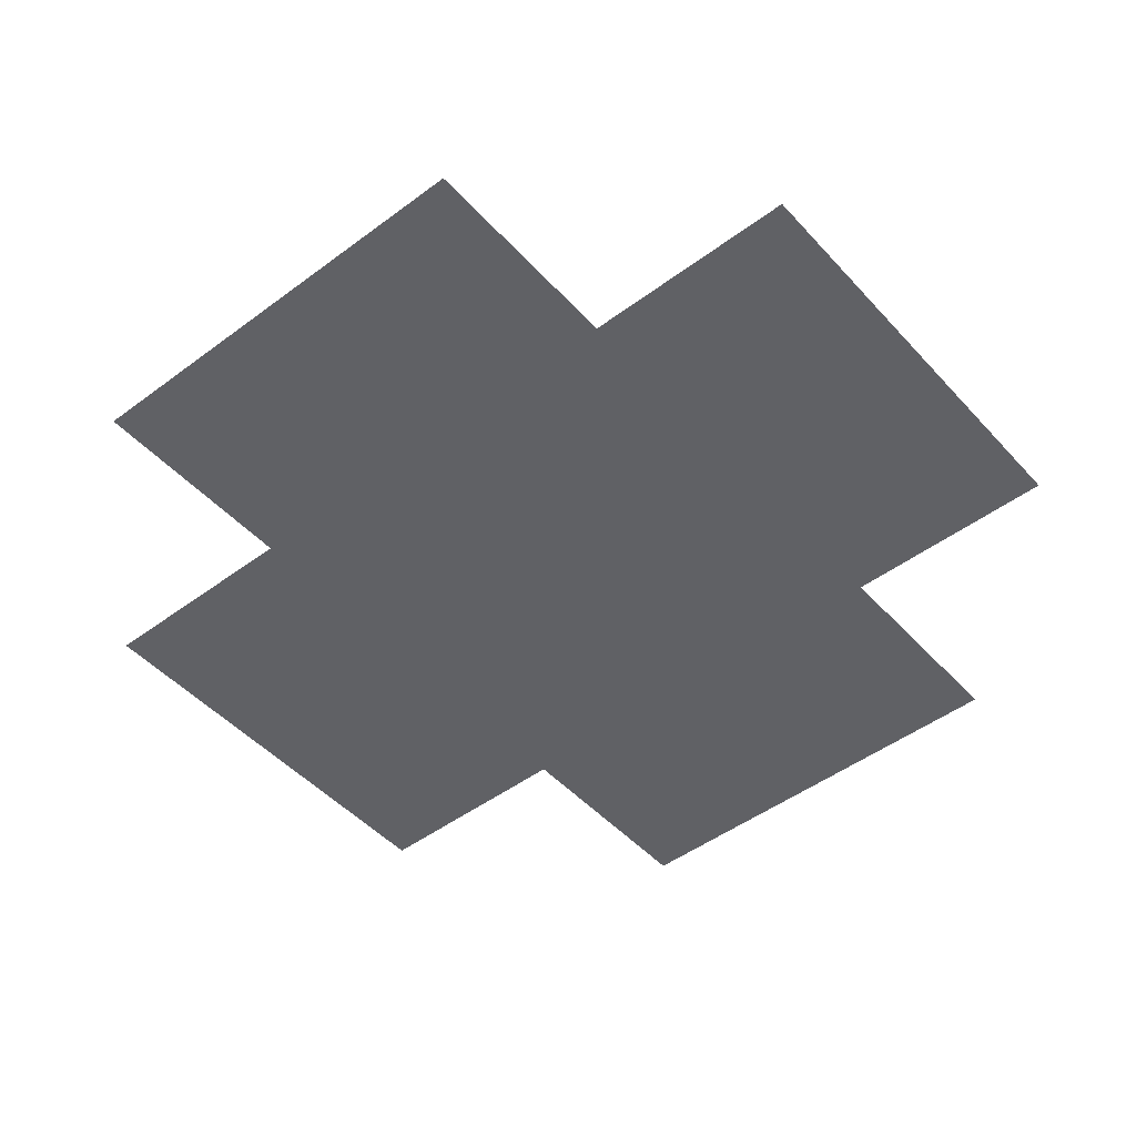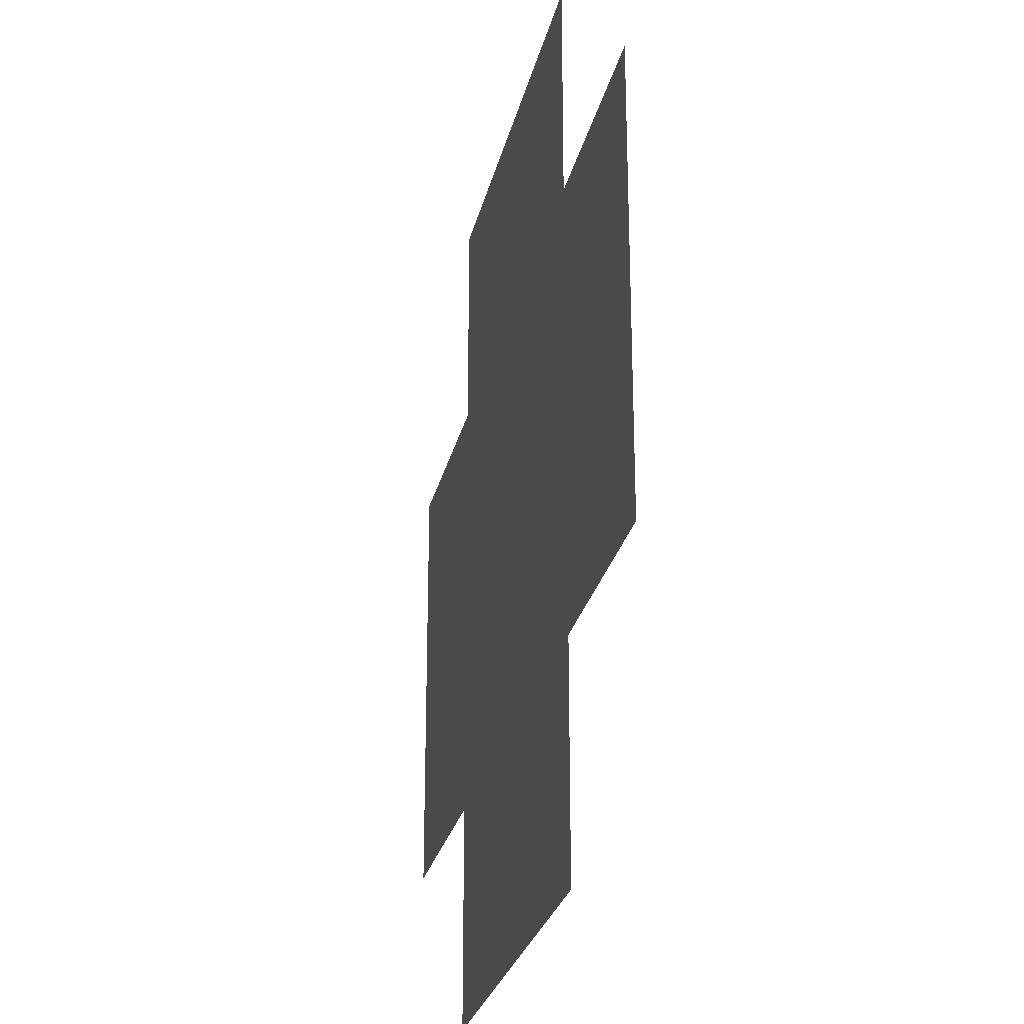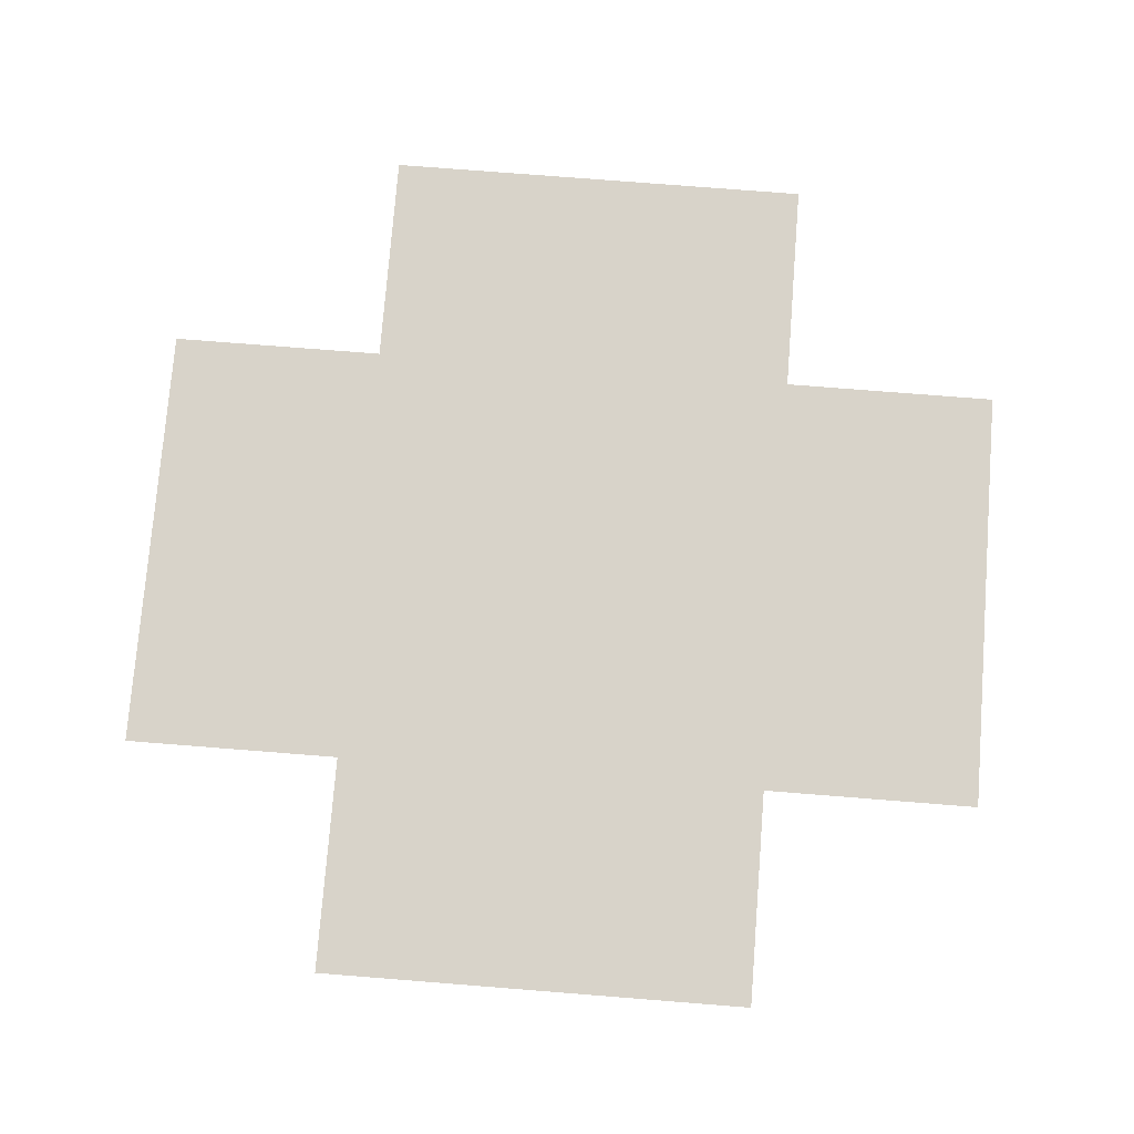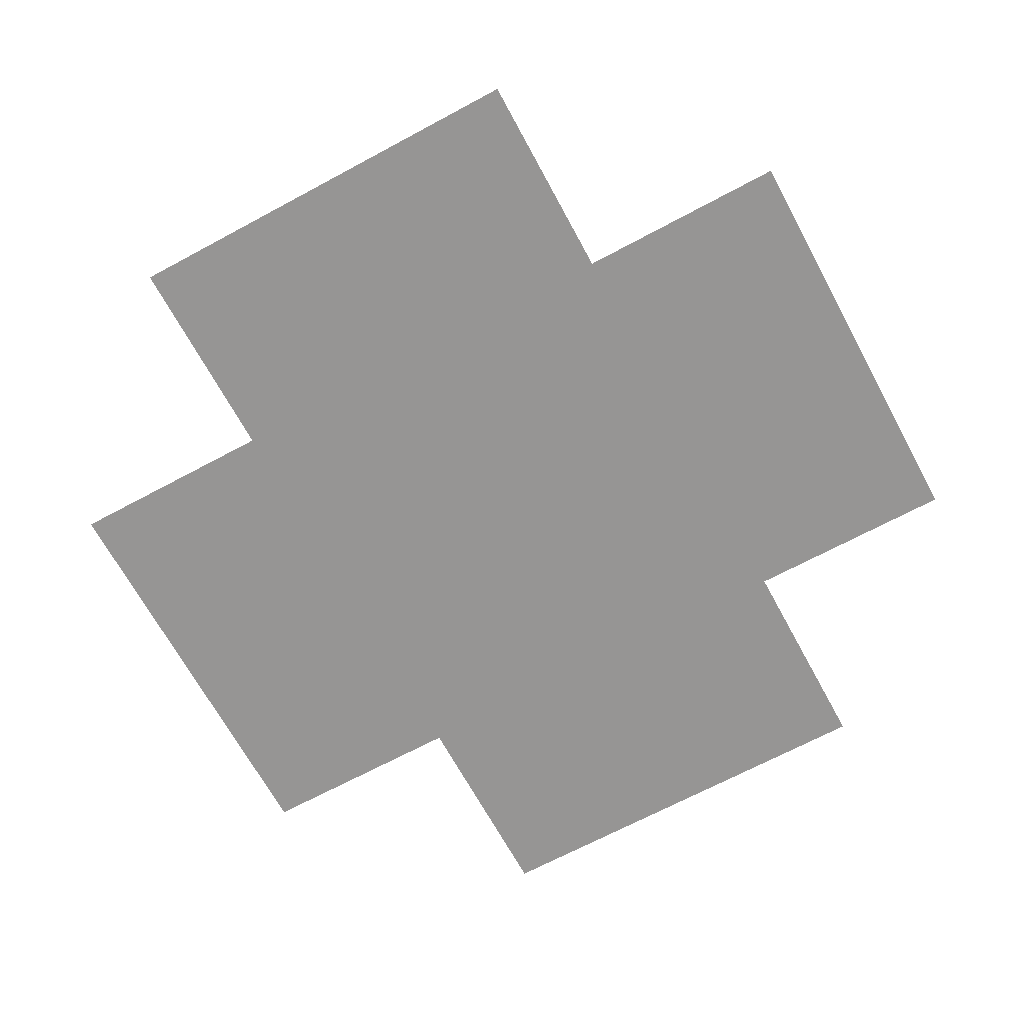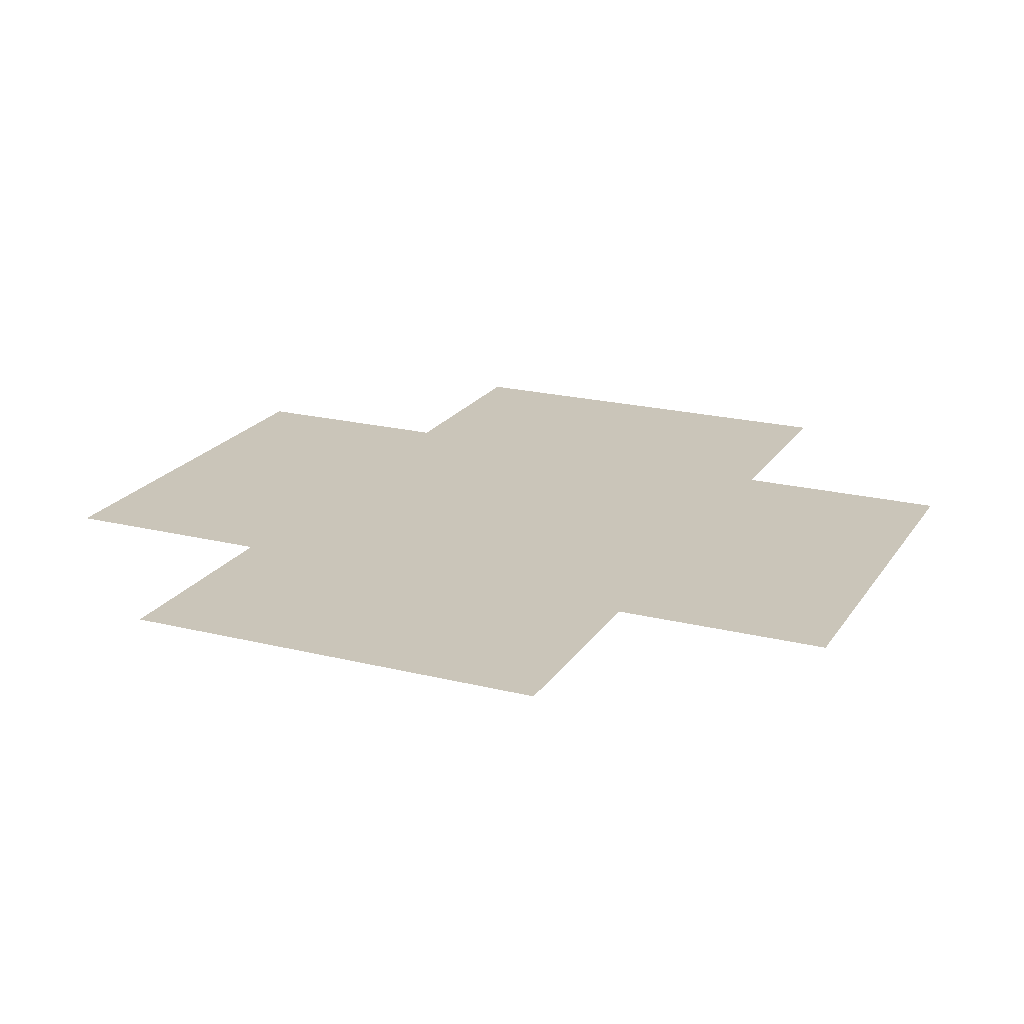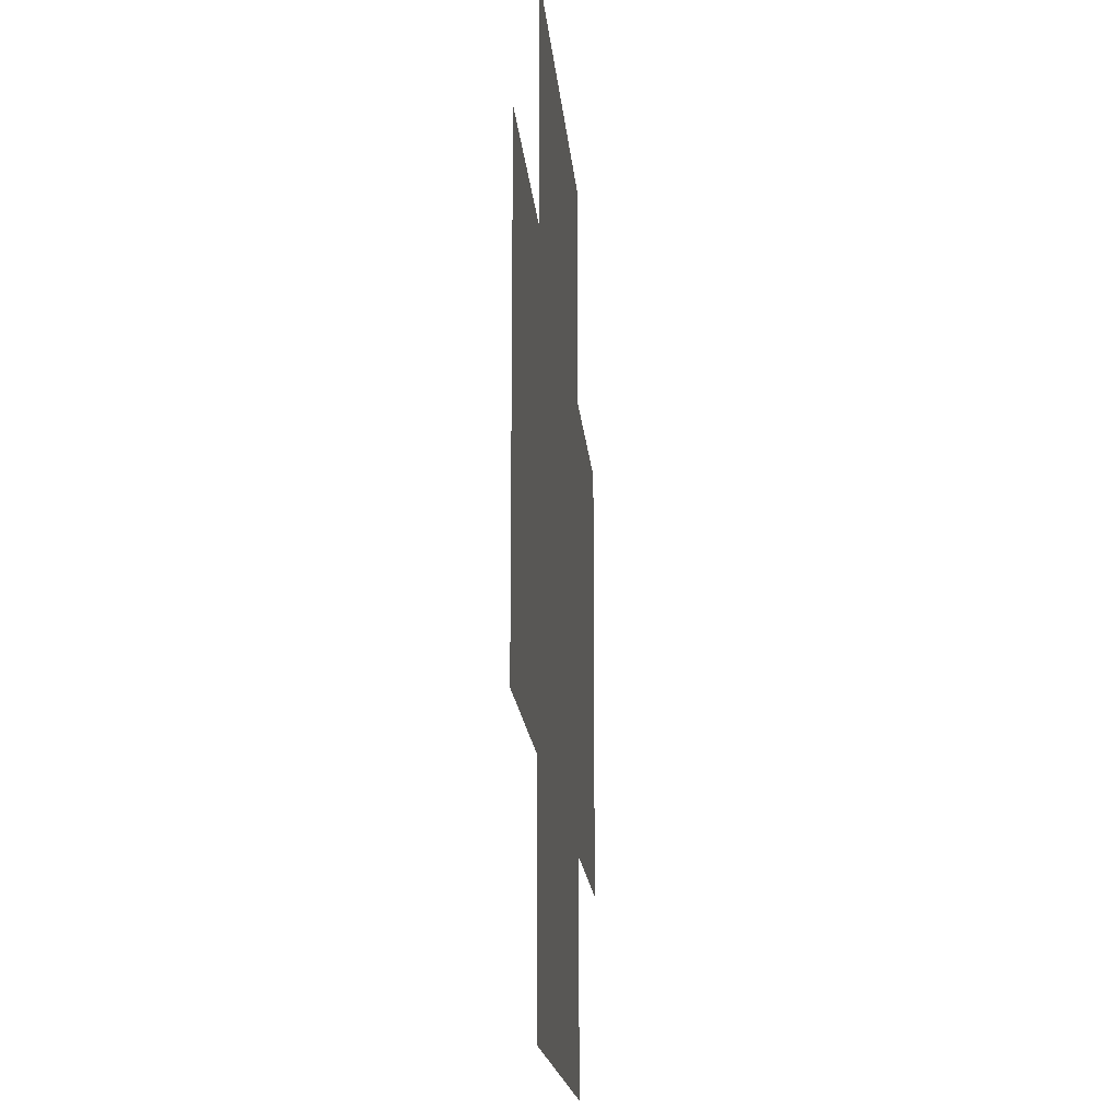
<metadata>
{"format":"obj","ext":"obj","renderer":"f3d","projection":"perspective","resolution":1024,"background":"white","views":[{"elev":-47.8,"azim":129.9,"up":"+Y"},{"elev":-26.3,"azim":77.7,"up":"+Z"},{"elev":76.0,"azim":94.5,"up":"+Y"},{"elev":-67.5,"azim":-61.6,"up":"+Y"},{"elev":20.7,"azim":24.2,"up":"+Y"},{"elev":-16.3,"azim":94.5,"up":"+Z"}]}
</metadata>
<code>
v 0.5 0.01 0
v 0 0.01 -0.5
v -0 0.01 0.5
v -0.5 0.01 -0
v -0 0.01 0
v 0.5 0.01 0.25
v -0.25 0.01 -0.5
v -0.25 0.01 0.5
v -0.5 0.01 -0.25
v 0.5 0.01 -0.25
v 0.25 0.01 -0.5
v 0.25 0.01 0.5
v -0.5 0.01 0.25
v -0 0.01 0.25
v 0 0.01 -0.25
v 0.25 0.01 0
v -0.25 0.01 0
v -0.25 0.01 0.25
v 0.25 0.01 0.25
v 0.25 0.01 -0.25
v -0.25 0.01 -0.25
f 19 14 3 12
f 20 15 5 16
f 21 9 4 17
f 14 18 8 3
f 5 17 18 14
f 17 4 13 18
f 1 16 19 6
f 16 5 14 19
f 10 20 16 1
f 11 2 15 20
f 15 21 17 5
f 2 7 21 15

</code>
